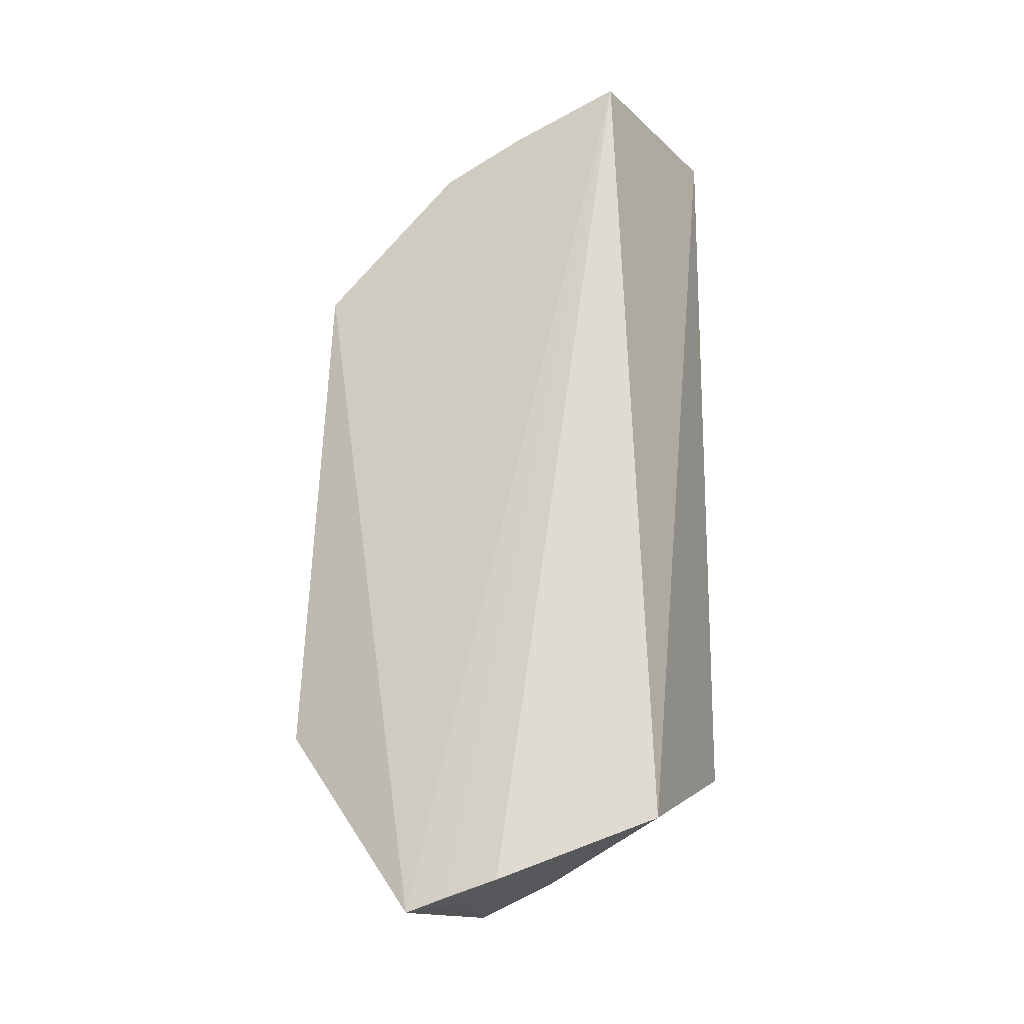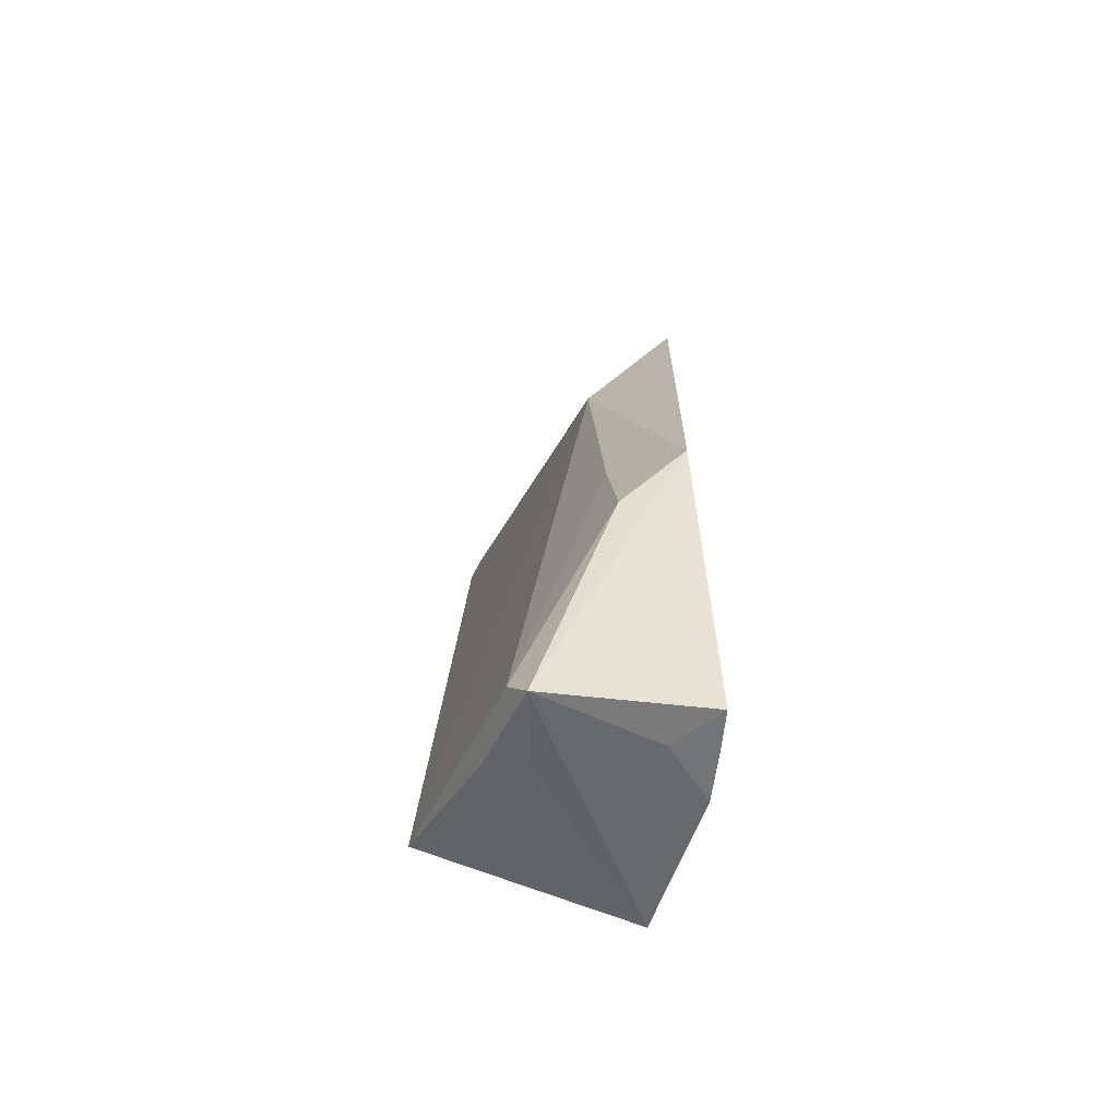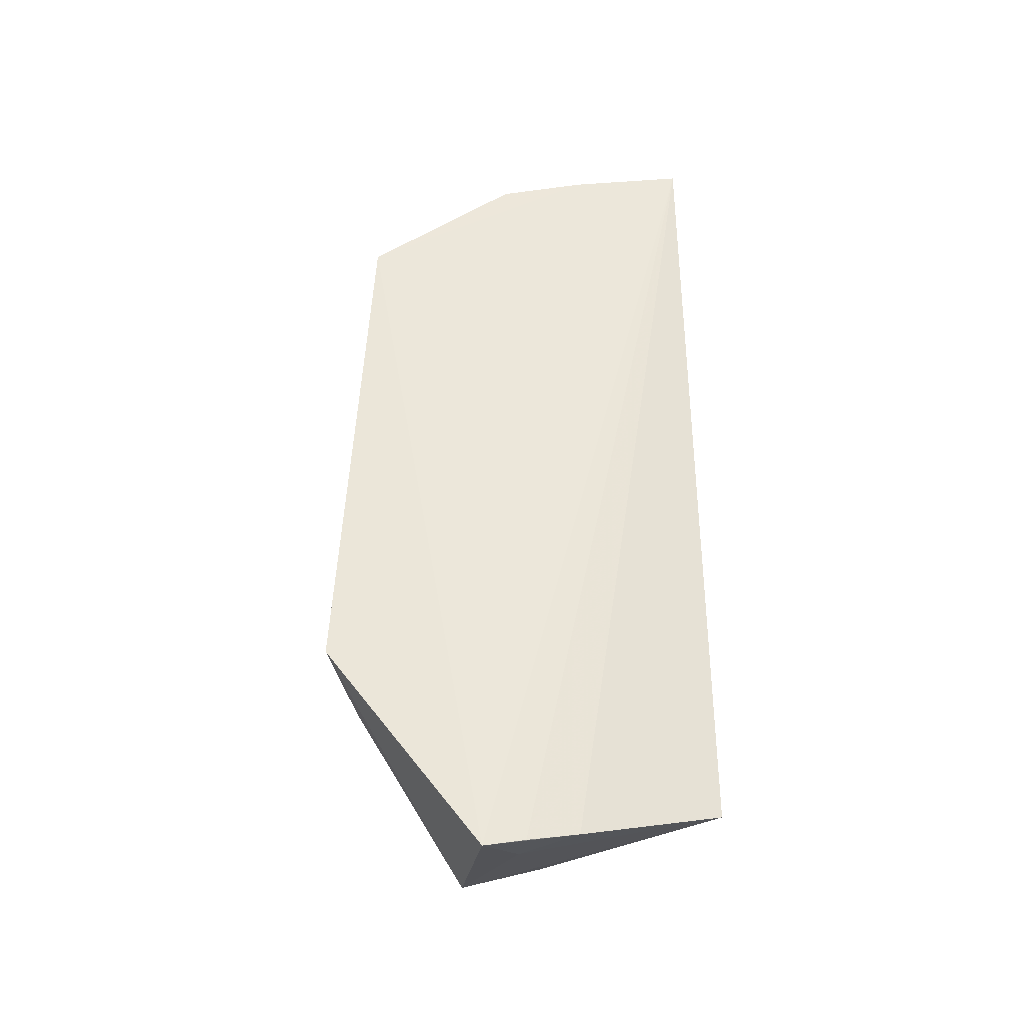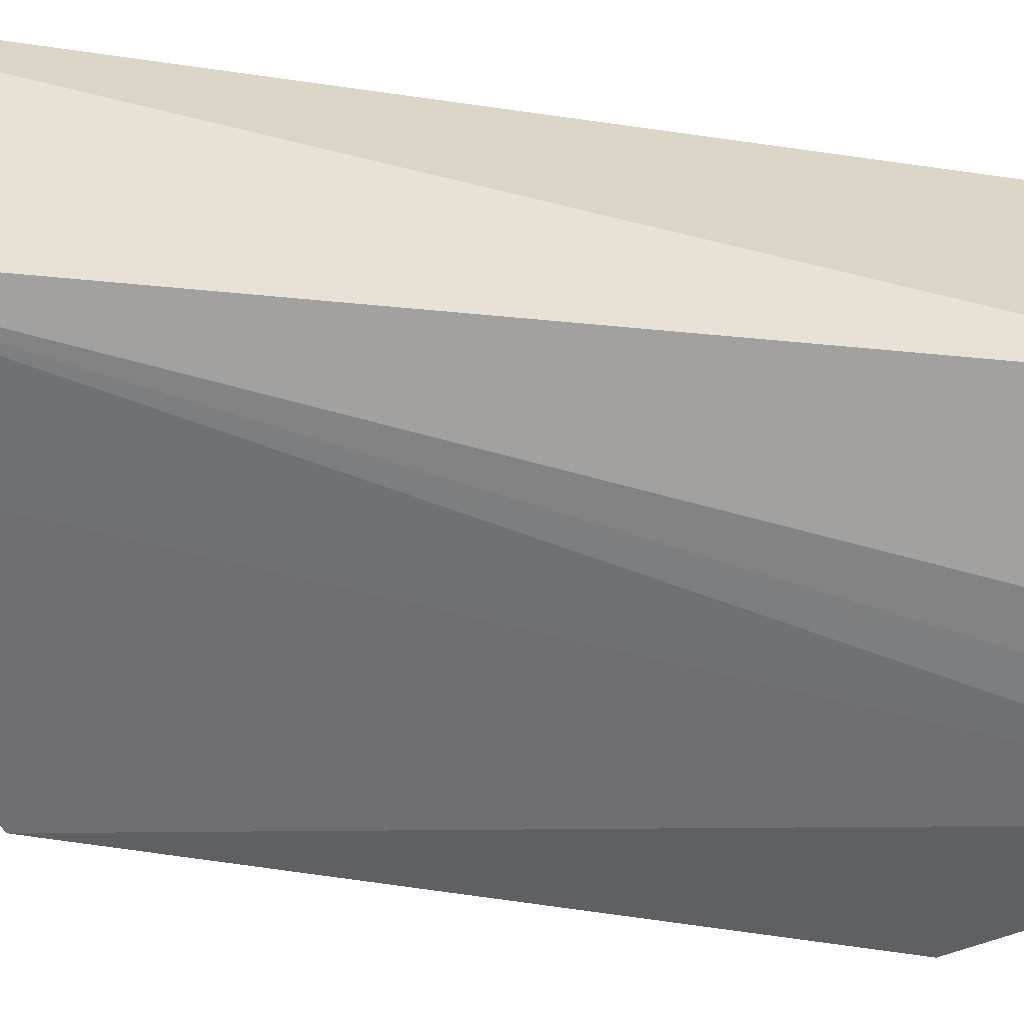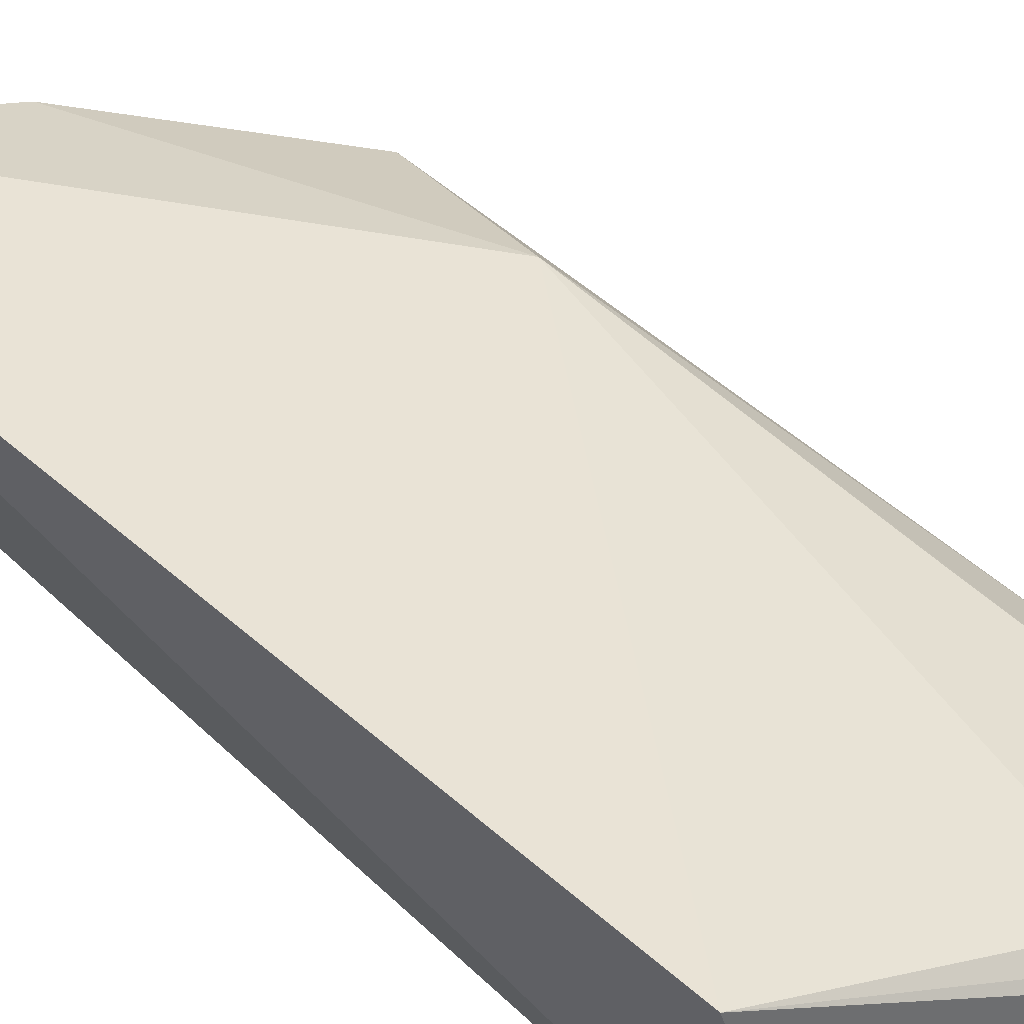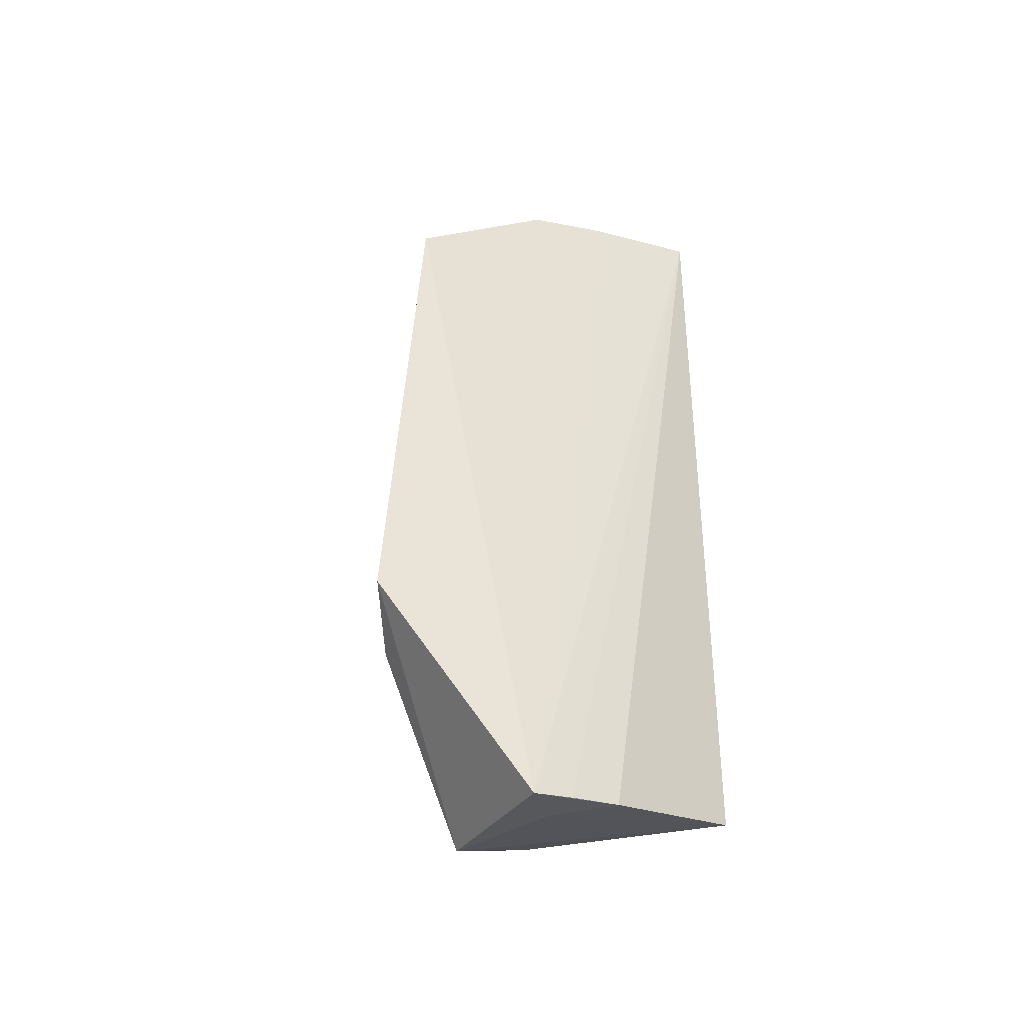
<metadata>
{"format":"obj","ext":"obj","renderer":"f3d","projection":"perspective","resolution":1024,"background":"white","views":[{"elev":-27.7,"azim":25.6,"up":"+Z"},{"elev":-70.4,"azim":-91.7,"up":"+Z"},{"elev":-37.1,"azim":-9.1,"up":"+Z"},{"elev":-55.6,"azim":82.0,"up":"+Y"},{"elev":64.6,"azim":132.7,"up":"+Y"},{"elev":-44.2,"azim":-28.1,"up":"+Z"}]}
</metadata>
<code>
v 0.2675 0.2365 0.2798
v 0.2714 0.2487 -0.02247
v 0.2744 0.3153 0.2923
v 0.2674 0.2823 0.2876
v 0.1327 0.2407 0.02535
v 0.1864 0.231 -0.04882
v 0.1422 0.2369 0.2128
v 0.2658 0.3246 0.01546
v 0.219 0.2336 -0.04084
v 0.1943 0.2373 0.2586
v 0.2257 0.2366 0.269
v 0.1875 0.2873 -0.03668
v 0.2009 0.2319 -0.04515
v 0.253 0.2834 0.2855
v 0.1985 0.2689 0.2638
v 0.1537 0.2685 0.1602
v 0.2008 0.2468 -0.04283
v 0.2146 0.2858 -0.02828
v 0.1463 0.2615 0.01384
v 0.2656 0.3116 0.2888
v 0.1912 0.2935 -0.02533
v 0.2195 0.3004 -0.01838
v 0.1489 0.2643 0.05201
f 1 2 3
f 1 3 4
f 7 5 6
f 8 3 2
f 9 2 1
f 11 7 6
f 11 6 1
f 11 10 7
f 12 6 5
f 13 9 1
f 13 1 6
f 13 6 9
f 14 4 3
f 14 10 11
f 14 11 1
f 14 1 4
f 15 7 10
f 15 14 3
f 15 10 14
f 16 5 7
f 16 7 15
f 17 9 6
f 17 6 12
f 17 12 2
f 17 2 9
f 18 2 12
f 19 12 5
f 19 5 16
f 20 16 15
f 20 15 3
f 20 3 8
f 20 8 16
f 21 16 8
f 21 8 12
f 21 12 19
f 22 18 12
f 22 12 8
f 22 8 2
f 22 2 18
f 23 21 19
f 23 19 16
f 23 16 21

</code>
